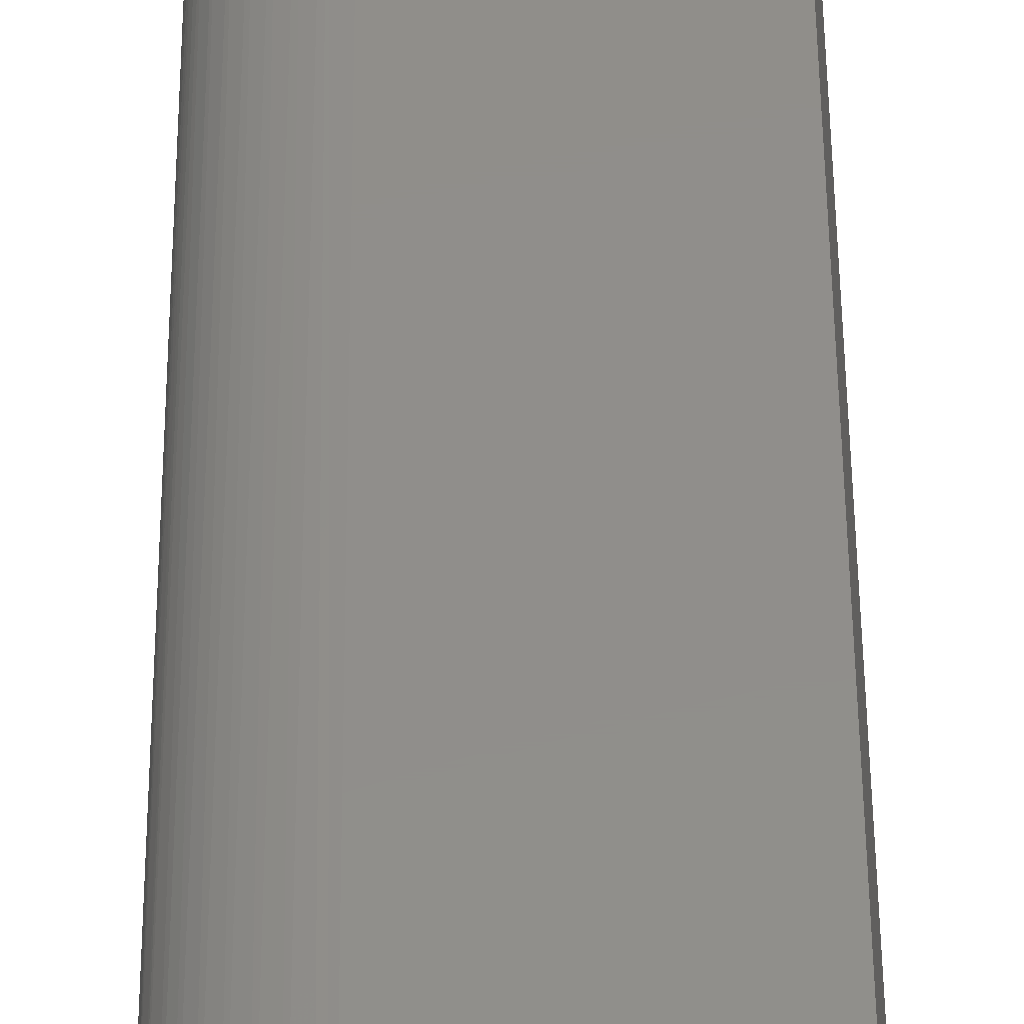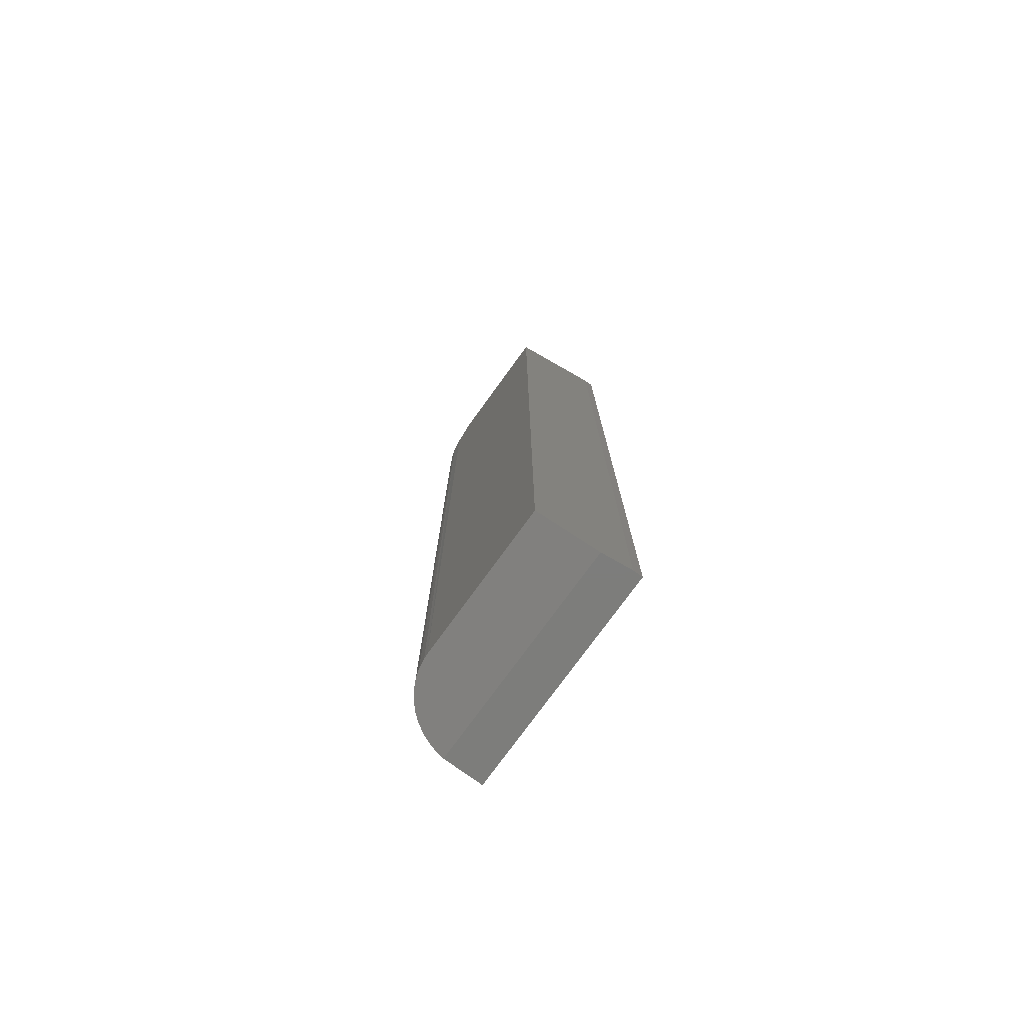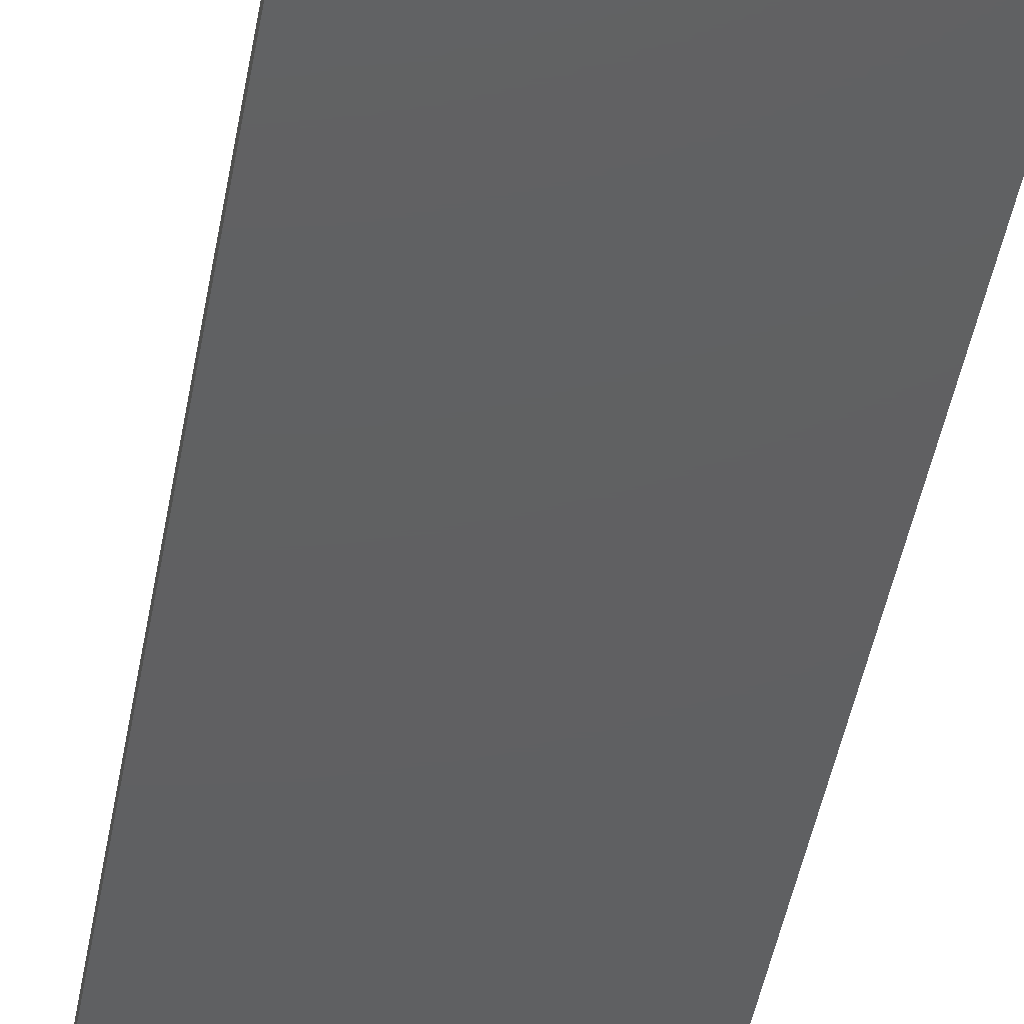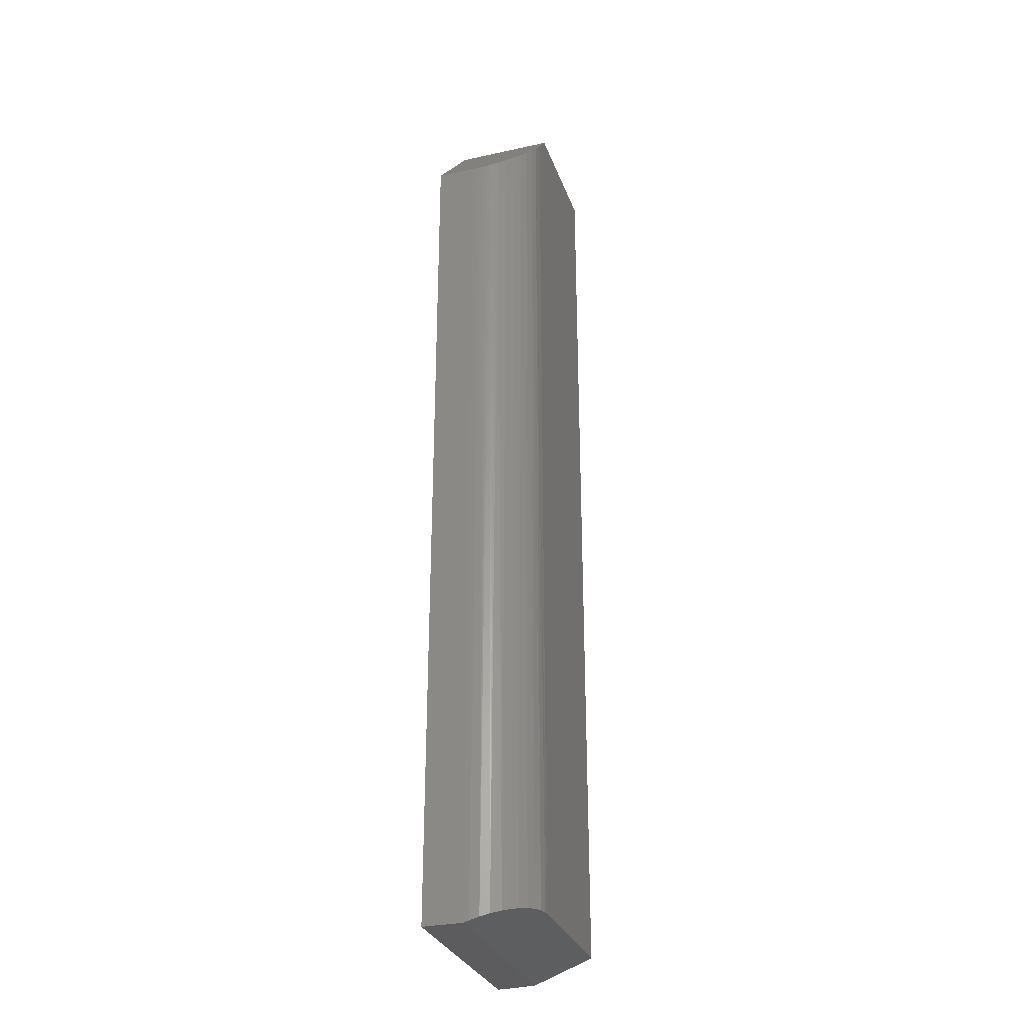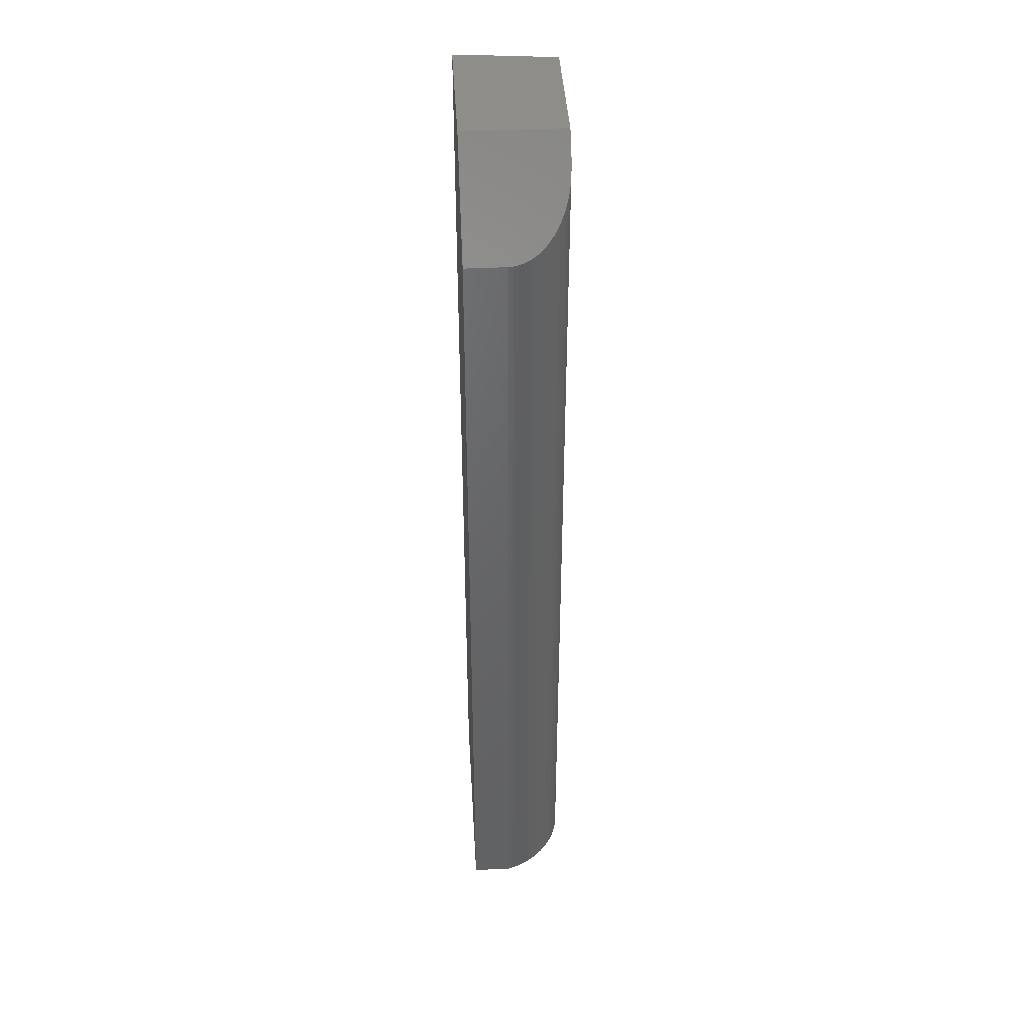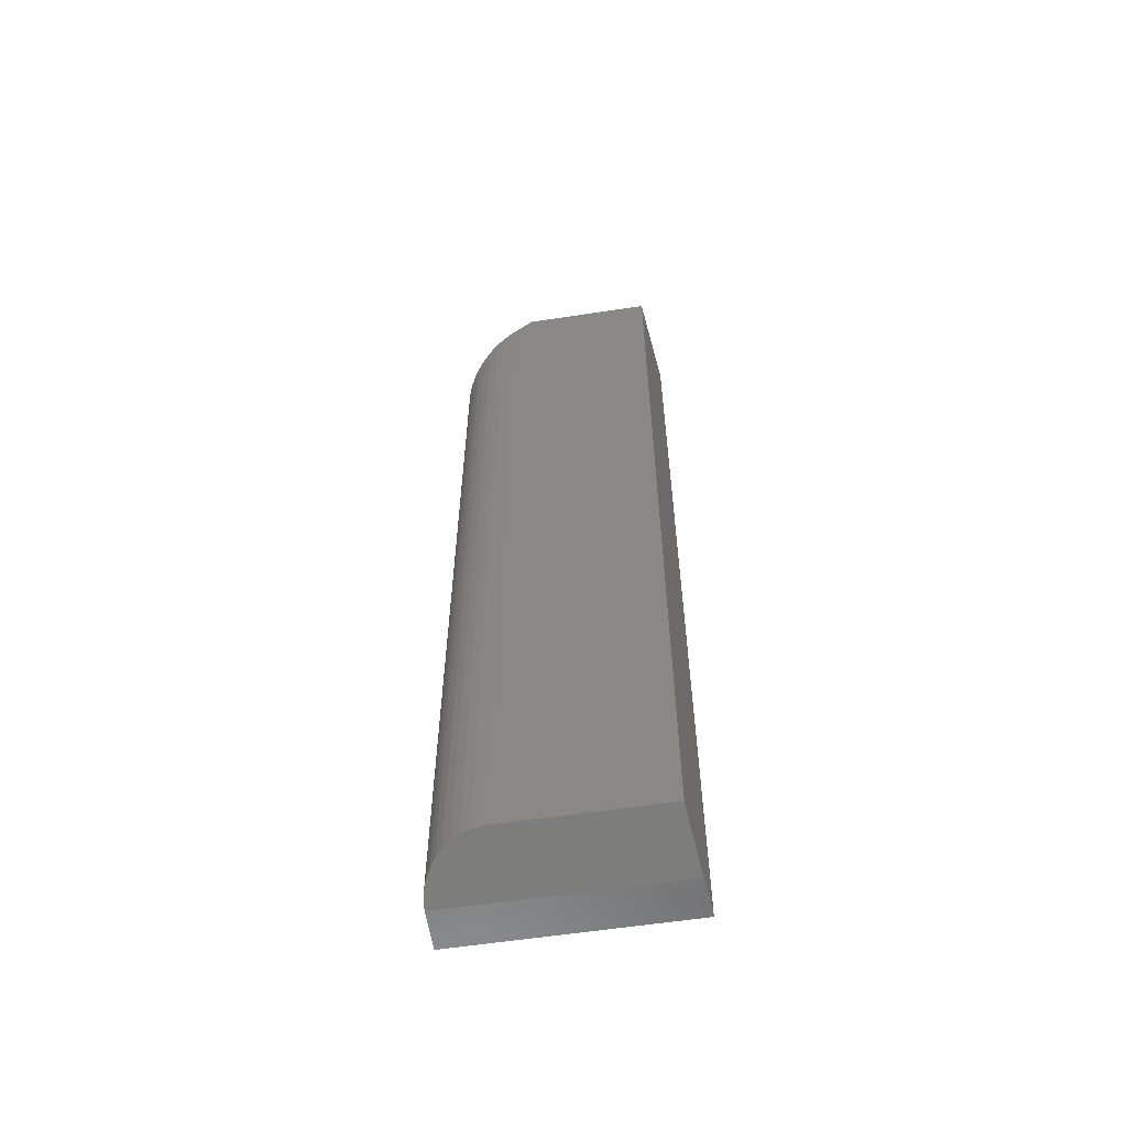
<metadata>
{"format":"stl","ext":"stl","renderer":"f3d","projection":"perspective","resolution":1024,"background":"white","views":[{"elev":46.7,"azim":-0.4,"up":"+Z"},{"elev":-76.7,"azim":54.0,"up":"+Y"},{"elev":-41.0,"azim":170.8,"up":"+Z"},{"elev":-30.0,"azim":-72.2,"up":"+Y"},{"elev":42.1,"azim":-93.3,"up":"+Y"},{"elev":-59.3,"azim":8.8,"up":"+Y"}]}
</metadata>
<code>
# stl→obj: 37 verts, 70 faces
v -0.125 -0.7344 0.0778
v -0.007812 -0.7344 0.0778
v -0.125 -0.01758 0.0778
v -0.007812 9.107e-18 0.0778
v -0.1094 3.469e-18 0.0778
v -0.136 -0.7348 0.07649
v -0.143 -0.7356 0.0742
v -0.1496 -0.7367 0.07084
v -0.1705 -0.7462 0.04224
v -0.1717 -0.7486 0.03498
v -0.1719 -0.75 0.03092
v -0.002604 -0.75 0.03092
v -0.1287 -0.7344 0.07765
v -0.1555 -0.7381 0.0665
v -0.1605 -0.7398 0.06156
v -0.1642 -0.7414 0.05658
v -0.1681 -0.7439 0.04926
v -0.1094 3.469e-18 -3.827e-18
v -0.1719 -0.07031 0
v -0.1719 -0.07031 0.03092
v -0.1717 -0.07015 0.03462
v -0.1713 -0.06966 0.03827
v -0.1706 -0.06884 0.04191
v -0.1696 -0.06773 0.04541
v -0.1683 -0.0663 0.04886
v -0.1668 -0.06462 0.05211
v -0.1631 -0.06041 0.05827
v -0.1584 -0.05521 0.06376
v -0.1531 -0.04914 0.06847
v -0.1473 -0.04265 0.07215
v -0.1408 -0.03538 0.07504
v -0.1342 -0.02796 0.07688
v -0.1719 -0.75 0
v 5.597e-17 -0.75 0.007484
v 5.551e-17 -0.75 -1.052e-17
v 0 9.541e-18 -1.052e-17
v 4.582e-19 9.541e-18 0.007484
f 1 2 3
f 3 2 4
f 3 4 5
f 6 7 8
f 9 10 11
f 12 2 1
f 12 1 13
f 12 13 11
f 13 6 8
f 13 8 14
f 13 14 15
f 13 15 16
f 13 16 17
f 13 17 9
f 13 9 11
f 18 19 20
f 18 20 21
f 18 21 22
f 18 22 23
f 18 23 24
f 18 24 25
f 18 25 26
f 18 26 27
f 18 27 28
f 18 28 29
f 18 29 30
f 18 30 31
f 18 31 32
f 18 32 3
f 18 3 5
f 20 19 11
f 11 19 33
f 12 11 34
f 34 11 33
f 34 33 35
f 1 32 13
f 1 3 32
f 20 10 21
f 20 11 10
f 22 21 10
f 10 9 22
f 22 9 23
f 24 23 9
f 9 17 24
f 24 17 25
f 26 25 17
f 17 16 26
f 26 16 27
f 27 16 15
f 27 15 28
f 28 15 14
f 28 14 29
f 29 14 8
f 29 8 30
f 30 8 7
f 30 7 31
f 31 7 6
f 31 6 32
f 32 6 13
f 36 18 37
f 37 18 5
f 37 5 4
f 36 37 35
f 35 37 34
f 12 34 2
f 2 34 37
f 2 37 4
f 35 33 36
f 36 33 19
f 36 19 18

</code>
